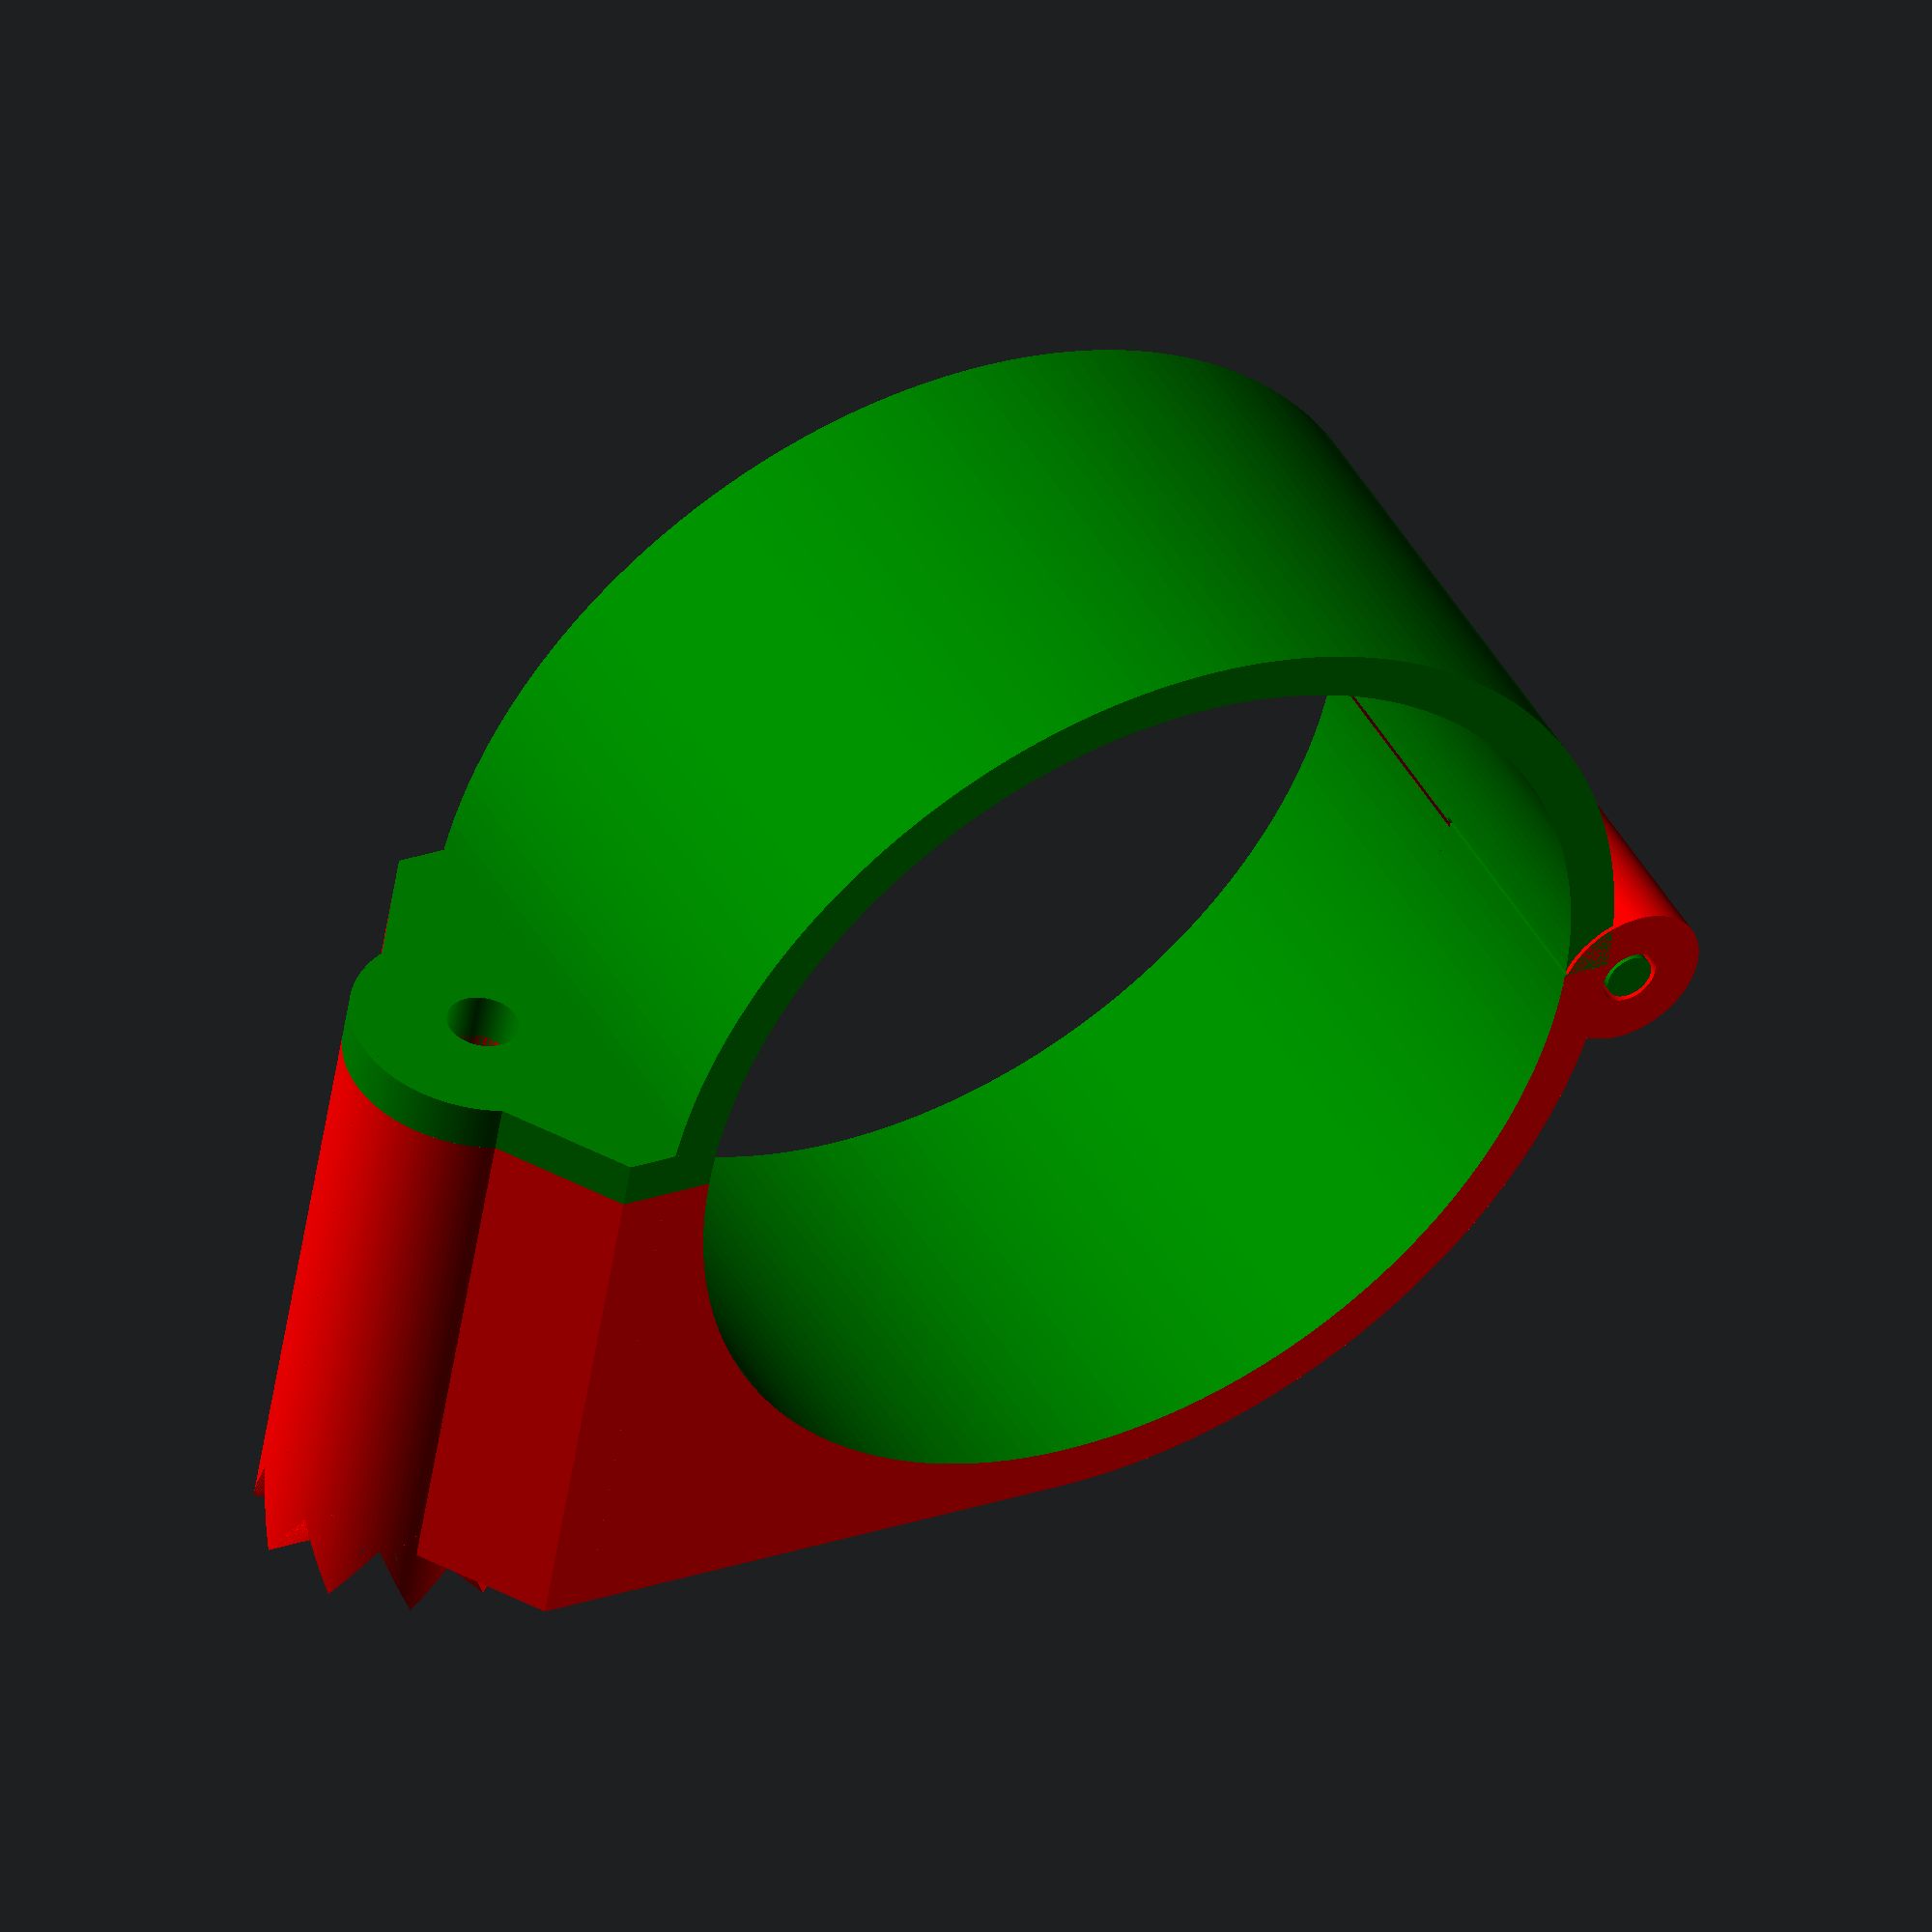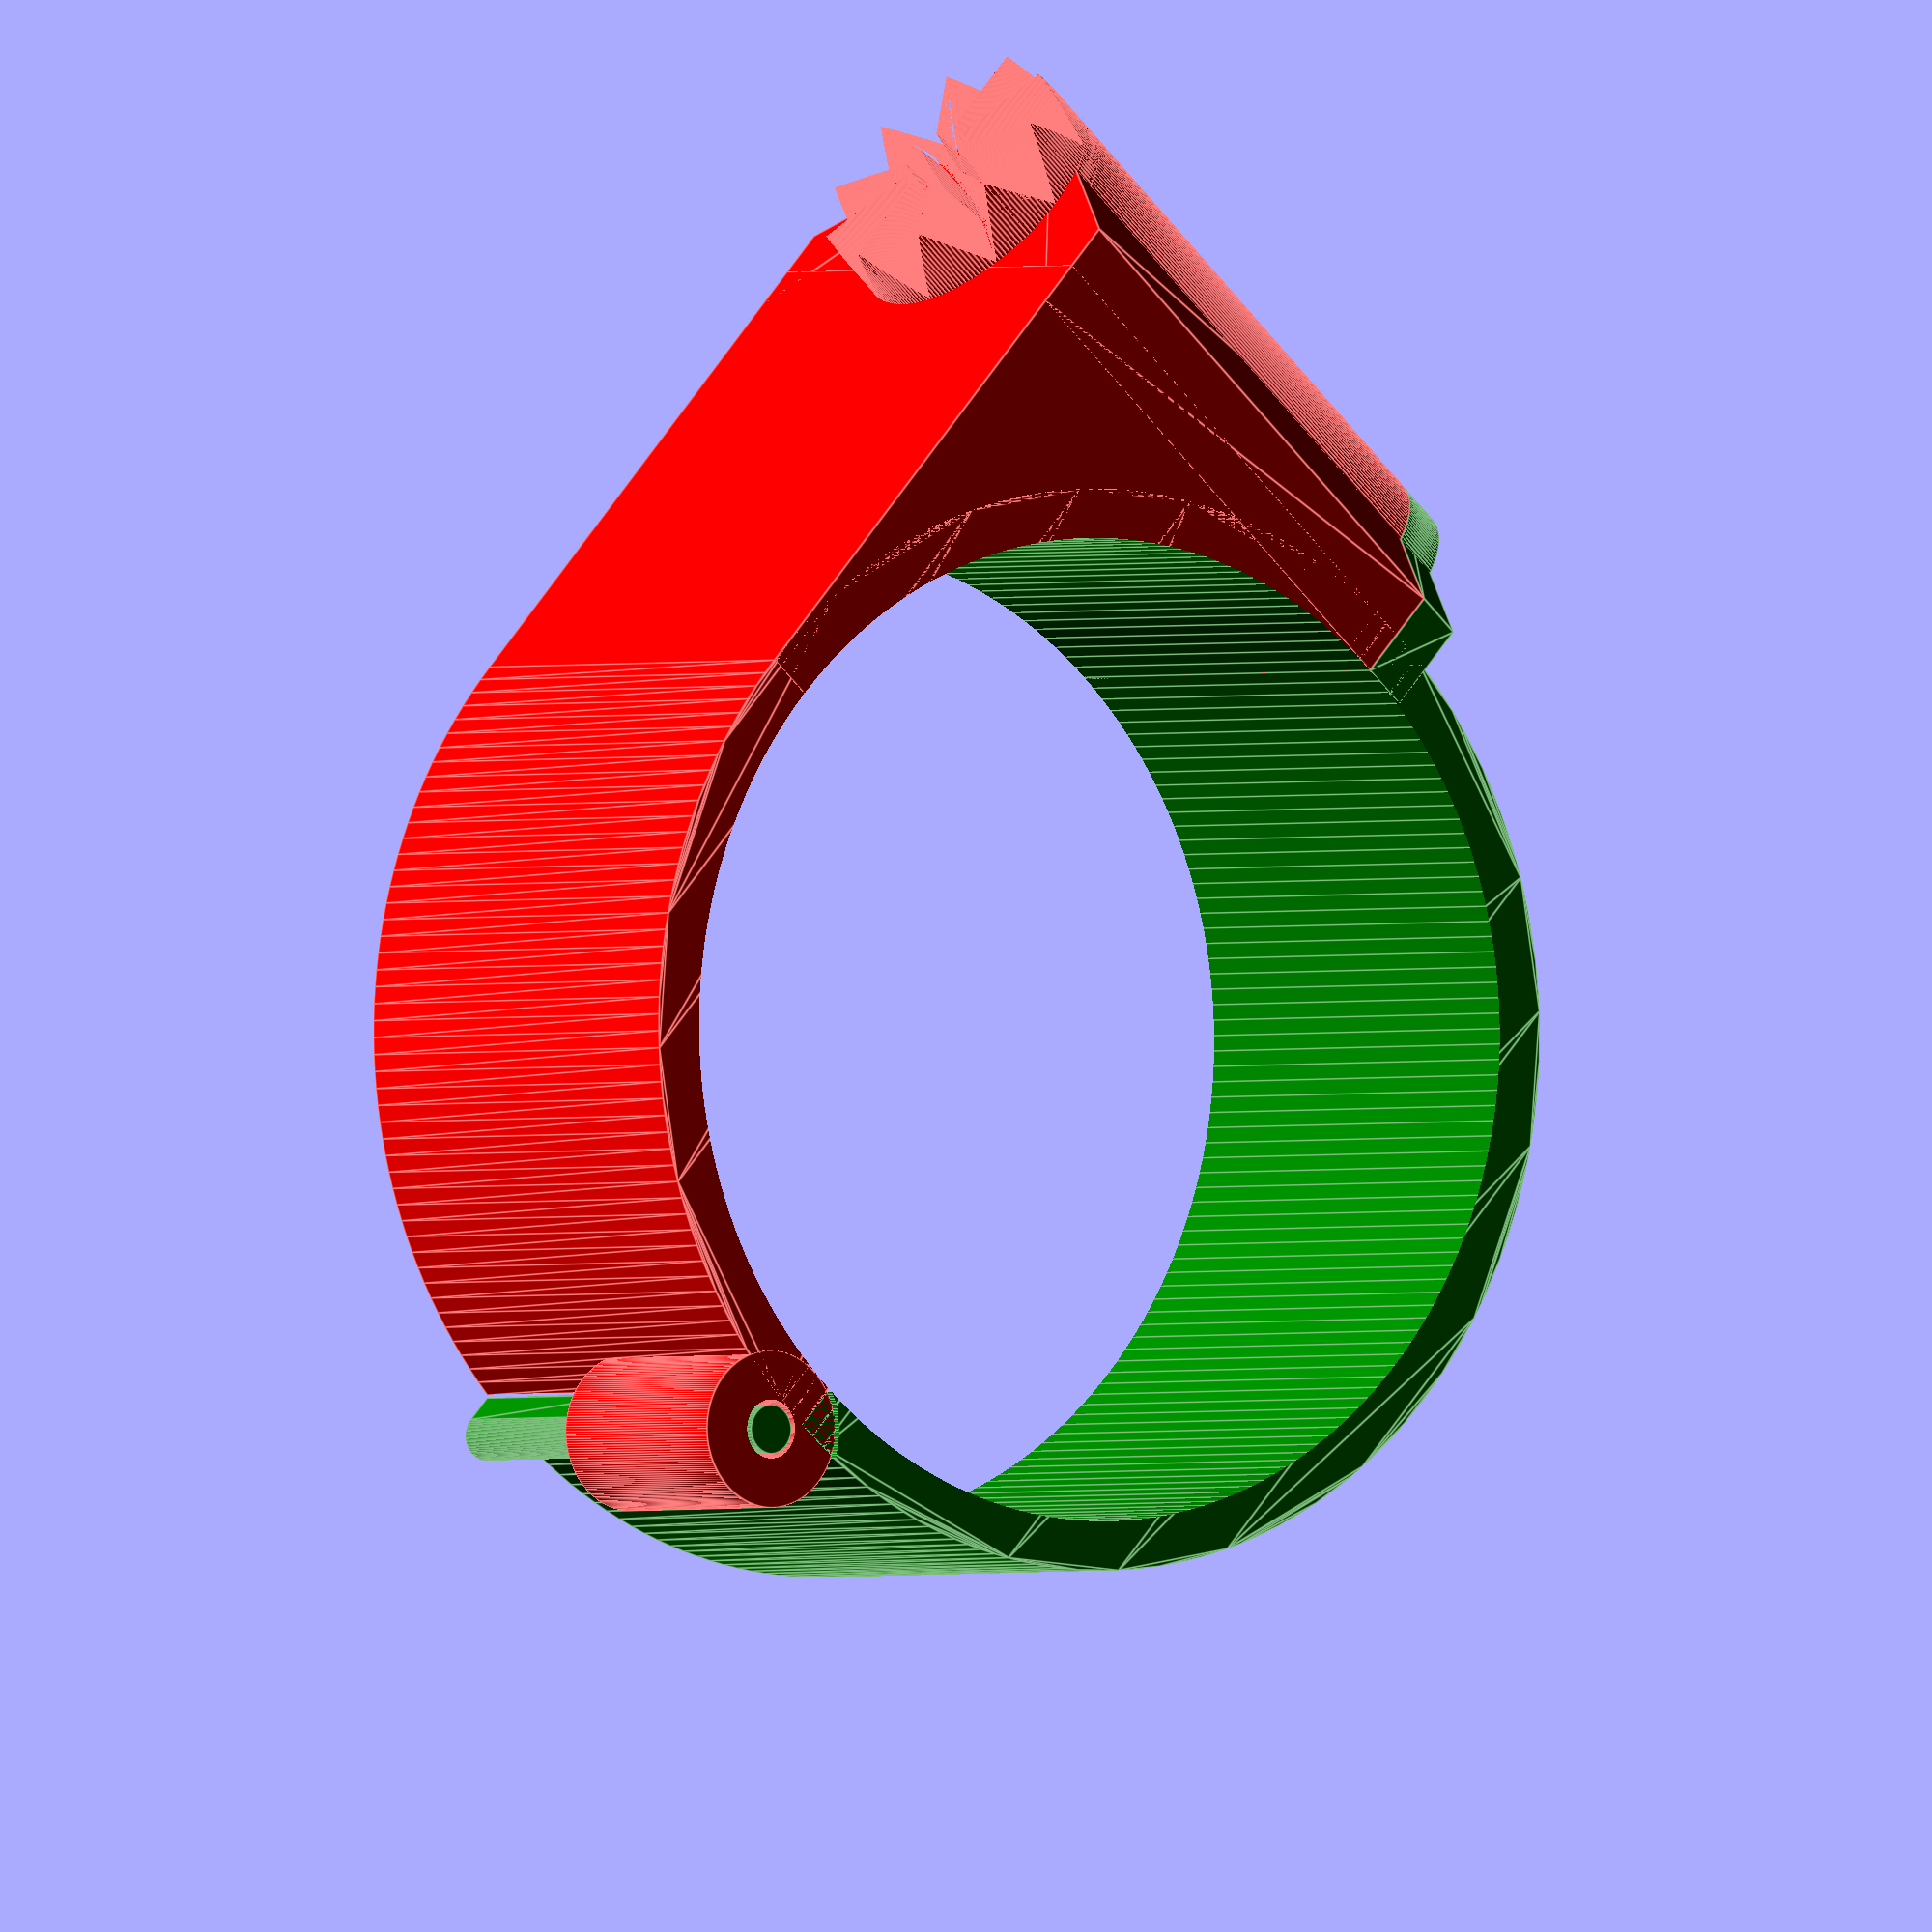
<openscad>
// Beamconnector
$fn = 200;

beamADiameter = 40;
beamBDiameter = 30;

widthA = 20;
widthB = 8;

screwDiameter = 3;

thickness = 2;

hirthWidth = 4;
hirthHeight = 3;
snaps = 10;

offset = 0.2;

// Part A
//   Top Part

color("red") {
  difference() {
    ringPart(beamADiameter, widthA, thickness, 180);
    translate([0,0,-1]) {
      linear_extrude(height=(widthA + offset)/2 + 1) {
        polygon(points=[
          [-(beamADiameter/2 + 1.5 * thickness + offset),-1],
          [-(beamADiameter/2 + 1.5 * thickness + offset),thickness + offset],
          [-(beamADiameter/2 + thickness),thickness + offset],
          [-(beamADiameter/2),offset],
          [-(beamADiameter/2) + 1,offset],
          [-(beamADiameter/2) + 1,-1],
          [-(beamADiameter/2),-1]
        ]);
      }
    }
  }
  translate([0,beamADiameter/2 + thickness,0]) {
    union() {
      screwPart(beamADiameter, widthA, beamADiameter/2 + thickness, max(thickness,hirthWidth));
      translate([(beamADiameter + screwDiameter)/2 + max(thickness,hirthWidth),-1,widthA/2]) {
        rotate([-90,0,0]) {
          singleDisc(snaps=10, d=2 * hirthWidth + screwDiameter, h=hirthHeight, ct=0, res=$fn, screw=screwDiameter/2, gpt=1, snapfree=0);
        }
      }
    }
  }
  difference() {
    cube([beamADiameter/2 + thickness, beamADiameter/2 + thickness, widthA]);
    translate([0, 0, -1]) {
      cylinder(d=beamADiameter, h=widthA + 2);
    }
  }

  // connector
  rotate([0, 0, -angle(thickness, beamADiameter/2 + 1.5 * thickness)/2]) {
    translate([-(beamADiameter/2 + 1.5 * thickness + offset),0,(widthA + offset)/2]) {
      difference() {
        cylinder(h=(widthA - offset)/2, d=3 * thickness + 2 * offset);
        translate([0,0,-1]) {
          cylinder(h=widthA/2 + 2, d = thickness + 2 * offset);
        }
      }
    }
  }
}


//   Bottom Part

color("green") {
  difference() {
    ringPart(beamADiameter, widthA, thickness, -180);
    // part from the connector
    rotate([0, 0, -angle(thickness, beamADiameter/2 + 1.5 * thickness + offset)/2]) {
      translate([-(beamADiameter/2 + 1.5 * thickness + offset),0,(widthA - offset)/2]) {
        cylinder(h=(widthA + offset)/2 + 1, d=3 * thickness + 4 * offset);
      }
    }
  }
  screwPart(beamADiameter, widthA, thickness, max(thickness, hirthWidth));

  // connector
  union() {
    rotate([0, 0, -angle(thickness, beamADiameter/2 + 1.5 * thickness + offset)/2]) {
      translate([-(beamADiameter/2 + 1.5 * thickness + offset),0,0]) {
        cylinder(h=widthA, d=thickness);
      }
    }
    linear_extrude(height=(widthA-offset)/2) {
      polygon(points=[
        [-(beamADiameter/2 + 1.5 * thickness + offset),0],
        [-(beamADiameter/2 + 1.5 * thickness + offset),thickness],
        [-(beamADiameter/2 + thickness),thickness],
        [-(beamADiameter/2),0]
      ]);
    }
  }
}


// Functions
function angle(thickness, total_outer_radius) = atan(thickness / (total_outer_radius));

// HelperModules
module ringPart(beamDiameter, width, thickness, angle=360) {
  difference() {
    if (angle==360) {
      cylinder(d=beamDiameter + 2 * thickness, h=width);
    } else {
      pie((beamDiameter + 2 * thickness) / 2, angle, width);
    }
    translate([0, 0, -1]) {
      cylinder(d=beamDiameter, h=width + 2);
    }
  }
}

module screwPart(beamDiameter, width, thickness, stdThickness) {
  rotate([90, 0, 0]) {
    translate([(beamADiameter + screwDiameter) / 2 + stdThickness, widthA/2, 0]) {
      difference() {
        union() {
          cylinder(d=screwDiameter + 2 * stdThickness, h=thickness);
          linear_extrude(height=thickness) {
            polygon(points=[
              [-(screwDiameter / 2 + stdThickness), widthA/2],
              [-(screwDiameter / 2), widthA/2],
              [screwDiameter / 2 + stdThickness, 0],
              [-(screwDiameter / 2), -widthA/2],
              [-(screwDiameter / 2 + stdThickness), -widthA/2]
            ]);
          }
        }
        translate([0, 0, -1]) {
          cylinder(d=screwDiameter, h=thickness + 2);
        }
      }
    }
  }
}

/**
* pie.scad
*
* Use this module to generate a pie- or pizza- slice shape, which is particularly useful
* in combination with `difference()` and `intersection()` to render shapes that extend a
* certain number of degrees around or within a circle.
*
* This openSCAD library is part of the [dotscad](https://github.com/dotscad/dotscad)
* project.
*
* @copyright Chris Petersen, 2013
* @license http://creativecommons.org/licenses/LGPL/2.1/
* @license http://creativecommons.org/licenses/by-sa/3.0/
*
* @see http://www.thingiverse.com/thing:109467
* @source https://github.com/dotscad/dotscad/blob/master/pie.scad
*
* @param float radius Radius of the pie
* @param float angle Angle (size) of the pie to slice
* @param float height Height (thickness) of the pie
* @param float spin Angle to spin the slice on the Z axis
*/
module pie(radius, angle, height, spin=0) {
  // Negative angles shift direction of rotation
  clockwise = (angle < 0) ? true : false;
  // Support angles < 0 and > 360
  normalized_angle = abs((angle % 360 != 0) ? angle % 360 : angle % 360 + 360);
  // Select rotation direction
  rotation = clockwise ? [0, 180 - normalized_angle] : [180, normalized_angle];
  // Render
  if (angle != 0) {
    rotate([0,0,spin]) linear_extrude(height=height)
    difference() {
      circle(radius);
      if (normalized_angle < 180) {
        union() for(a = rotation)
        rotate(a) translate([-radius, 0, 0]) square(radius * 2);
      }
      else if (normalized_angle != 360) {
        intersection_for(a = rotation)
        rotate(a) translate([-radius, 0, 0]) square(radius * 2);
      }
    }
  }
}

// Hirth Joint (my own project)
module singleSnap(snaps, h, ct, d, res, gpt) {
  // full height
  fh = h + ct;

  // original size
  angle = 180 / snaps;
  side = tan(angle) * d / 2;

  // adjusted size (necessary to overcome compilation issues)
  aH = fh + gpt / 2;
  ratio = aH / fh;
  aSide = side * ratio;

  translate([d/2,0,0]) {
    rotate([0,-90,0]) {
      linear_extrude(height = d/2,center = false, twist = 0, scale = [1,0], slices = res) {
        polygon(
          points=[[aH, 0],[0, aSide],[0, -aSide]],
          paths=[[0,1,2]]
        );
      }
    }
  }
}

module allSnaps(snaps, h, ct, d, res, snapfree, gpt) {
  translate([0, 0, - ct / 2]) {
    difference() {
      intersection() {
        for(i = [0:snaps - 1]) {
          rotate((360 / snaps) * i, [0, 0, 1]) {
            singleSnap(snaps, h, ct, d, res, gpt);
          }
        }
        translate([0, 0, ct / 2]) {
          cylinder(h = h + gpt / 2, r = d / 2);
        }
      }
      translate([0, 0, -1]) {
        cylinder(h = h + ct + gpt / 2 + 2, r = snapfree);
      }
    }
  }
}

module snapsWithPlate(snaps, h, ct, d, res, snapfree, gpt, screw) {
  difference() {
    union() {
      // 0.5 * gpt because of the necessary adjustment in singleSnap
      translate([0, 0, 0.5 * gpt]) {
        allSnaps(snaps, h, ct, d, res, snapfree, gpt);
      }
      cylinder(h = gpt, r = d / 2);
    }
    translate([0, 0, -1]) {
      cylinder(h = h + gpt + 2, r = screw);
    }
  }
}

module singleDisc(
  snaps = Snaps,
  d = Diameter,
  h = SnapHeight,
  ct = CutTip,
  res = Resolution,
  screw = ScrewHole,
  gpt = GroundPlateThickness,
  snapfree = SnapFreeArea
) {
  snapsWithPlate(snaps, h, ct, d, res, snapfree, gpt, screw);
}

</openscad>
<views>
elev=135.0 azim=9.5 roll=208.1 proj=o view=solid
elev=181.0 azim=132.5 roll=215.5 proj=o view=edges
</views>
